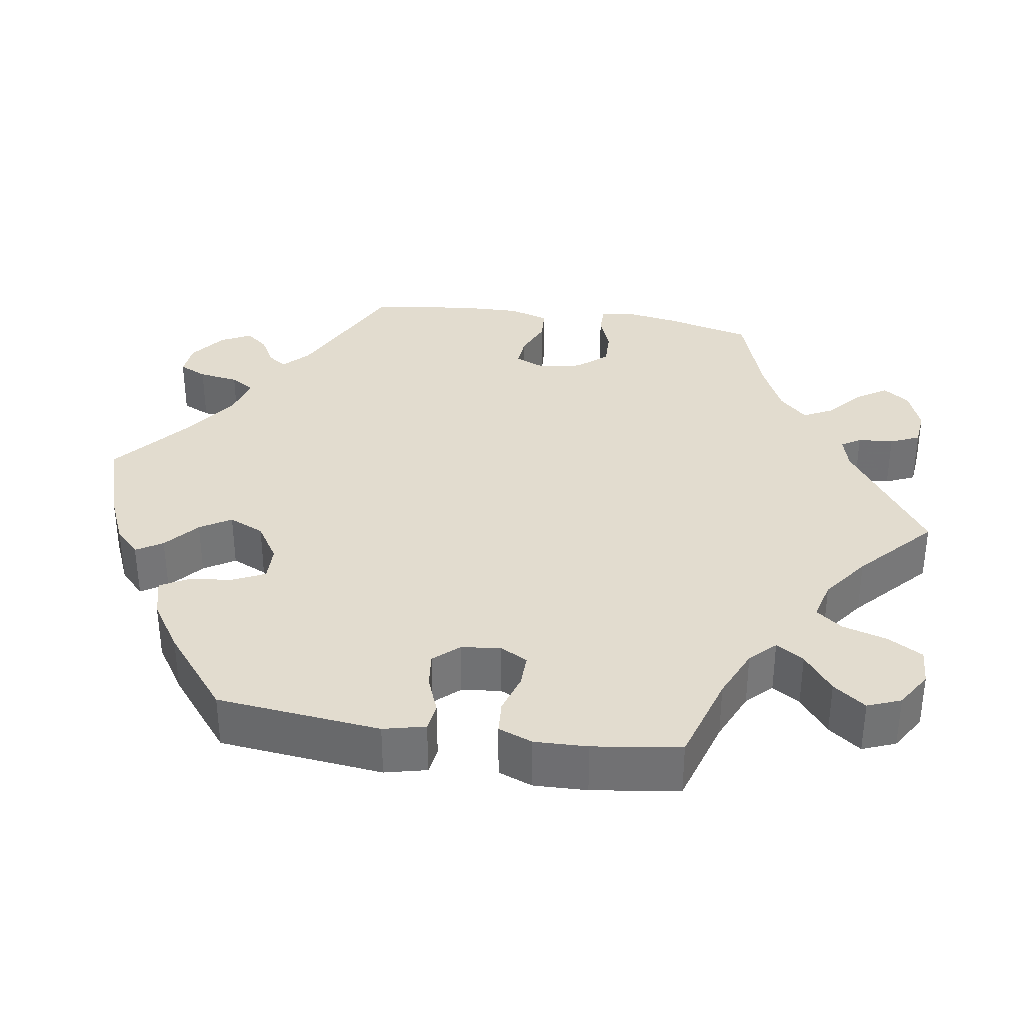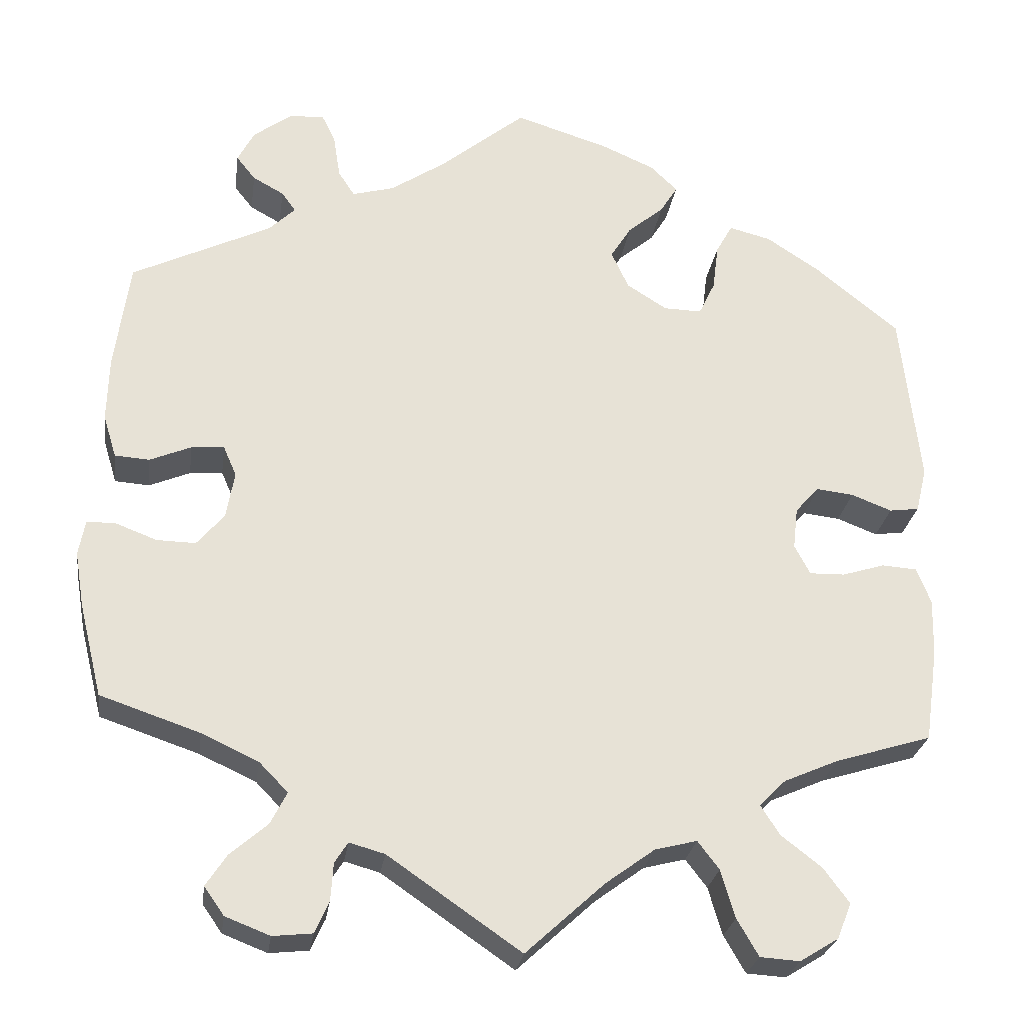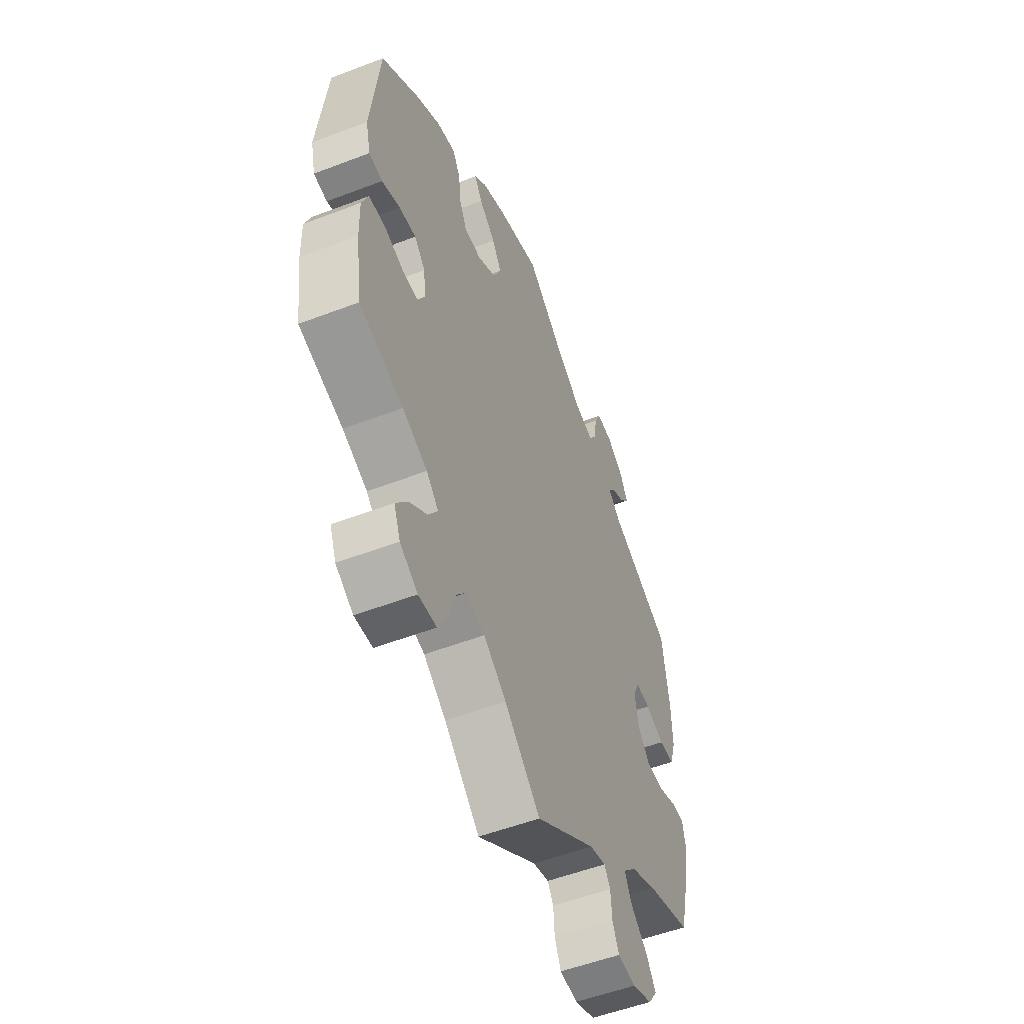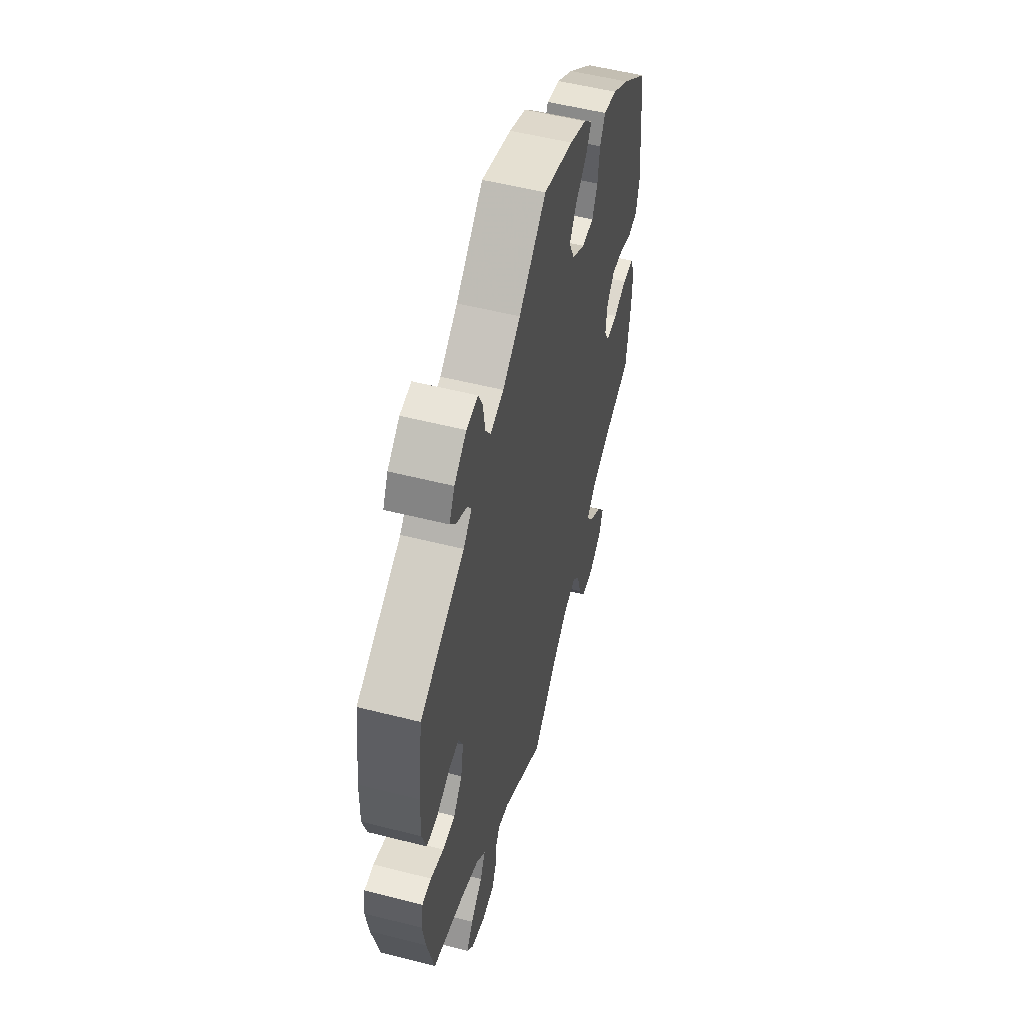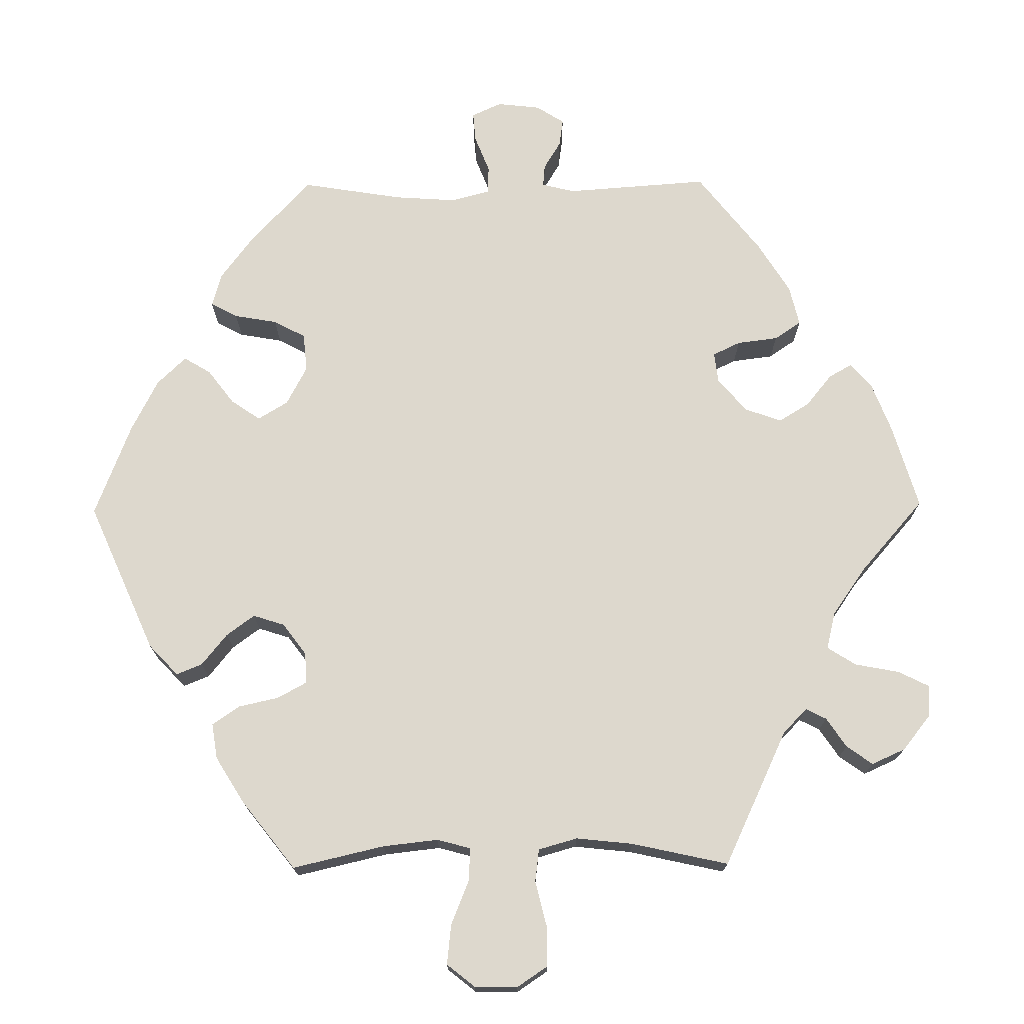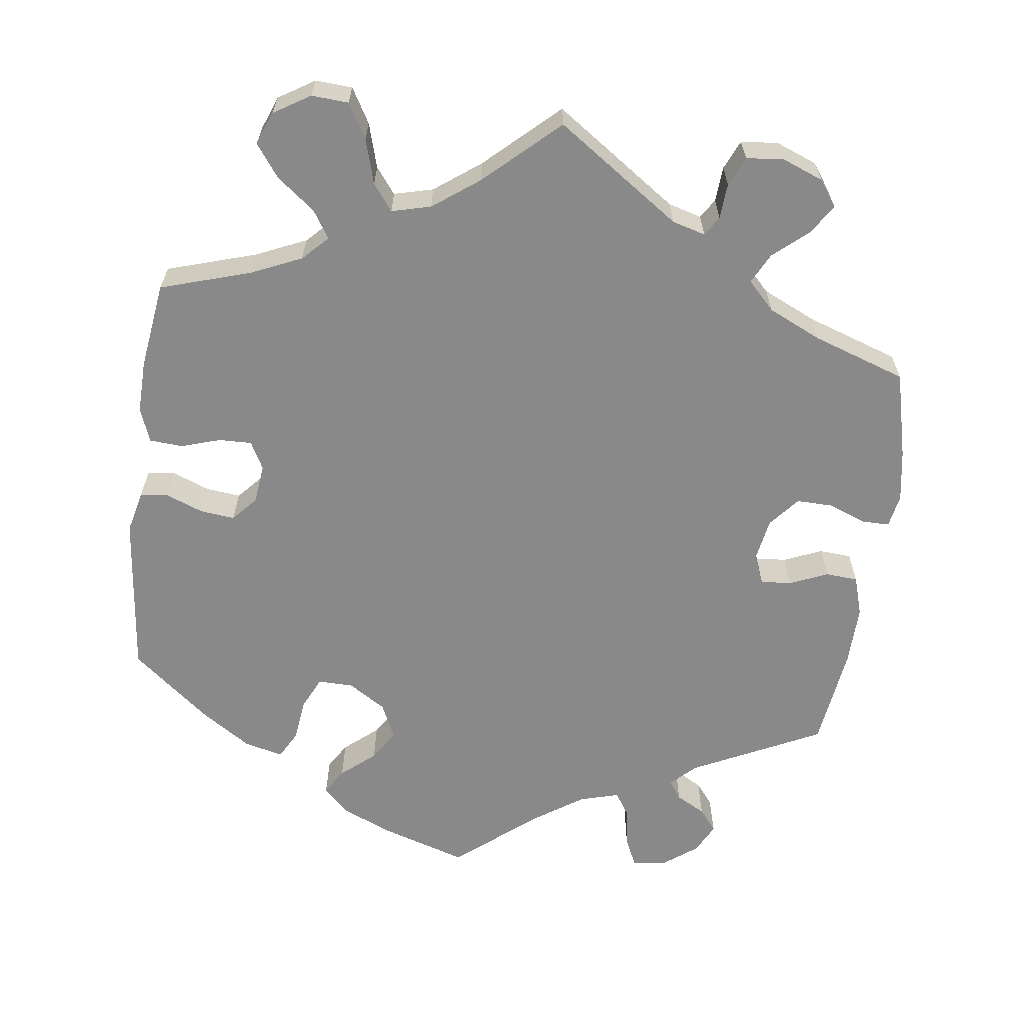
<metadata>
{"format":"obj","ext":"obj","renderer":"f3d","projection":"perspective","resolution":1024,"background":"white","views":[{"elev":34.6,"azim":98.9,"up":"+Y"},{"elev":-26.3,"azim":-8.0,"up":"+Z"},{"elev":-53.7,"azim":112.2,"up":"+Z"},{"elev":53.7,"azim":-74.8,"up":"+Z"},{"elev":72.2,"azim":149.4,"up":"+Y"},{"elev":-63.0,"azim":172.6,"up":"+Y"}]}
</metadata>
<code>
v -0.528 0.07 -0.176
v -0.539 0.07 -0.109
v -0.531 0.07 -0.066
v -0.496 0.07 -0.066
v -0.446 0.07 -0.085
v -0.399 0.07 -0.086
v -0.366 0.07 -0.047
v -0.356 0.07 0.01
v -0.372 0.07 0.047
v -0.412 0.07 0.044
v -0.462 0.07 0.023
v -0.504 0.07 0.026
v -0.52 0.07 0.078
v -0.518 0.07 0.157
v -0.5 0.07 0.289
v -0.331 0.07 0.371
v -0.299 0.07 0.402
v -0.316 0.07 0.426
v -0.354 0.07 0.447
v -0.377 0.07 0.476
v -0.357 0.07 0.515
v -0.311 0.07 0.549
v -0.268 0.07 0.553
v -0.251 0.07 0.517
v -0.243 0.07 0.465
v -0.223 0.07 0.434
v -0.172 0.07 0.448
v -0.105 0.07 0.493
v -0.001 0.07 0.578
v 0.113 0.07 0.542
v 0.177 0.07 0.514
v 0.21 0.07 0.482
v 0.189 0.07 0.448
v 0.145 0.07 0.411
v 0.12 0.07 0.371
v 0.141 0.07 0.325
v 0.19 0.07 0.294
v 0.236 0.07 0.293
v 0.256 0.07 0.335
v 0.263 0.07 0.391
v 0.283 0.07 0.427
v 0.334 0.07 0.414
v 0.398 0.07 0.372
v 0.5 0.07 0.289
v 0.523 0.07 0.077
v 0.51 0.07 0.023
v 0.474 0.07 0.018
v 0.425 0.07 0.037
v 0.38 0.07 0.042
v 0.351 0.07 0.01
v 0.345 0.07 -0.041
v 0.364 0.07 -0.077
v 0.407 0.07 -0.076
v 0.458 0.07 -0.06
v 0.501 0.07 -0.063
v 0.518 0.07 -0.107
v 0.516 0.07 -0.176
v 0.5 0.07 -0.289
v 0.383 0.07 -0.325
v 0.317 0.07 -0.354
v 0.285 0.07 -0.386
v 0.308 0.07 -0.422
v 0.357 0.07 -0.46
v 0.388 0.07 -0.502
v 0.371 0.07 -0.545
v 0.324 0.07 -0.574
v 0.276 0.07 -0.571
v 0.25 0.07 -0.526
v 0.233 0.07 -0.468
v 0.207 0.07 -0.434
v 0.156 0.07 -0.447
v 0.096 0.07 -0.491
v 0.001 0.07 -0.578
v -0.16 0.07 -0.467
v -0.203 0.07 -0.455
v -0.219 0.07 -0.48
v -0.222 0.07 -0.526
v -0.239 0.07 -0.564
v -0.287 0.07 -0.569
v -0.341 0.07 -0.548
v -0.365 0.07 -0.514
v -0.34 0.07 -0.476
v -0.295 0.07 -0.437
v -0.275 0.07 -0.398
v -0.31 0.07 -0.362
v -0.379 0.07 -0.33
v -0.5 0.07 -0.289
v -0.528 0 -0.176
v -0.539 0 -0.109
v -0.531 0 -0.066
v -0.496 0 -0.066
v -0.446 0 -0.085
v -0.399 0 -0.086
v -0.366 0 -0.047
v -0.356 0 0.01
v -0.372 0 0.047
v -0.412 0 0.044
v -0.462 0 0.023
v -0.504 0 0.026
v -0.52 0 0.078
v -0.518 0 0.157
v -0.5 0 0.289
v -0.331 0 0.371
v -0.299 0 0.402
v -0.316 0 0.426
v -0.354 0 0.447
v -0.377 0 0.476
v -0.357 0 0.515
v -0.311 0 0.549
v -0.268 0 0.553
v -0.251 0 0.517
v -0.243 0 0.465
v -0.223 0 0.434
v -0.172 0 0.448
v -0.105 0 0.493
v -0.001 0 0.578
v 0.113 0 0.542
v 0.177 0 0.514
v 0.21 0 0.482
v 0.189 0 0.448
v 0.145 0 0.411
v 0.12 0 0.371
v 0.141 0 0.325
v 0.19 0 0.294
v 0.236 0 0.293
v 0.256 0 0.335
v 0.263 0 0.391
v 0.283 0 0.427
v 0.334 0 0.414
v 0.398 0 0.372
v 0.5 0 0.289
v 0.523 0 0.077
v 0.51 0 0.023
v 0.474 0 0.018
v 0.425 0 0.037
v 0.38 0 0.042
v 0.351 0 0.01
v 0.345 0 -0.041
v 0.364 0 -0.077
v 0.407 0 -0.076
v 0.458 0 -0.06
v 0.501 0 -0.063
v 0.518 0 -0.107
v 0.516 0 -0.176
v 0.5 0 -0.289
v 0.383 0 -0.325
v 0.317 0 -0.354
v 0.285 0 -0.386
v 0.308 0 -0.422
v 0.357 0 -0.46
v 0.388 0 -0.502
v 0.371 0 -0.545
v 0.324 0 -0.574
v 0.276 0 -0.571
v 0.25 0 -0.526
v 0.233 0 -0.468
v 0.207 0 -0.434
v 0.156 0 -0.447
v 0.096 0 -0.491
v 0.001 0 -0.578
v -0.16 0 -0.467
v -0.203 0 -0.455
v -0.219 0 -0.48
v -0.222 0 -0.526
v -0.239 0 -0.564
v -0.287 0 -0.569
v -0.341 0 -0.548
v -0.365 0 -0.514
v -0.34 0 -0.476
v -0.295 0 -0.437
v -0.275 0 -0.398
v -0.31 0 -0.362
v -0.379 0 -0.33
v -0.5 0 -0.289
f 86 87 1 2
f 85 86 2 3
f 84 85 3 4
f 80 81 82 83
f 80 83 84
f 79 80 84
f 76 77 78 79
f 75 76 79 84
f 74 75 84 4
f 72 73 74 4
f 66 67 68 69
f 66 69 70
f 65 66 70
f 62 63 64 65
f 61 62 65 70
f 60 61 70 71
f 56 57 58 59
f 56 59 60
f 53 54 55 56
f 52 53 56 60
f 51 52 60 71
f 45 46 47 48
f 45 48 49
f 44 45 49
f 43 44 49 50
f 39 40 41 42
f 38 39 42 43
f 31 32 33 34
f 31 34 35
f 28 29 30 31
f 27 28 31 35
f 26 27 35 36
f 22 23 24 25
f 22 25 26
f 21 22 26
f 18 19 20 21
f 17 18 21 26
f 16 17 26 36
f 10 11 12 13
f 9 10 13 14
f 71 72 4 5
f 50 51 71
f 38 43 50 71
f 37 38 71
f 9 14 15 16
f 8 9 16 36
f 7 8 36 37
f 71 5 6
f 6 7 37 71
f 89 88 174 173
f 90 89 173 172
f 91 90 172 171
f 170 169 168 167
f 171 170 167
f 171 167 166
f 166 165 164 163
f 171 166 163 162
f 91 171 162 161
f 91 161 160 159
f 156 155 154 153
f 157 156 153
f 157 153 152
f 152 151 150 149
f 157 152 149 148
f 158 157 148 147
f 146 145 144 143
f 147 146 143
f 143 142 141 140
f 147 143 140 139
f 158 147 139 138
f 135 134 133 132
f 136 135 132
f 136 132 131
f 137 136 131 130
f 129 128 127 126
f 130 129 126 125
f 121 120 119 118
f 122 121 118
f 118 117 116 115
f 122 118 115 114
f 123 122 114 113
f 112 111 110 109
f 113 112 109
f 113 109 108
f 108 107 106 105
f 113 108 105 104
f 123 113 104 103
f 100 99 98 97
f 101 100 97 96
f 92 91 159 158
f 158 138 137
f 158 137 130 125
f 158 125 124
f 103 102 101 96
f 123 103 96 95
f 124 123 95 94
f 93 92 158
f 158 124 94 93
f 1 88 89 2
f 2 89 90 3
f 3 90 91 4
f 4 91 92 5
f 5 92 93 6
f 6 93 94 7
f 7 94 95 8
f 8 95 96 9
f 9 96 97 10
f 10 97 98 11
f 11 98 99 12
f 12 99 100 13
f 13 100 101 14
f 14 101 102 15
f 15 102 103 16
f 16 103 104 17
f 17 104 105 18
f 18 105 106 19
f 19 106 107 20
f 20 107 108 21
f 21 108 109 22
f 22 109 110 23
f 23 110 111 24
f 24 111 112 25
f 25 112 113 26
f 26 113 114 27
f 27 114 115 28
f 28 115 116 29
f 29 116 117 30
f 30 117 118 31
f 31 118 119 32
f 32 119 120 33
f 33 120 121 34
f 34 121 122 35
f 35 122 123 36
f 36 123 124 37
f 37 124 125 38
f 38 125 126 39
f 39 126 127 40
f 40 127 128 41
f 41 128 129 42
f 42 129 130 43
f 43 130 131 44
f 44 131 132 45
f 45 132 133 46
f 46 133 134 47
f 47 134 135 48
f 48 135 136 49
f 49 136 137 50
f 50 137 138 51
f 51 138 139 52
f 52 139 140 53
f 53 140 141 54
f 54 141 142 55
f 55 142 143 56
f 56 143 144 57
f 57 144 145 58
f 58 145 146 59
f 59 146 147 60
f 60 147 148 61
f 61 148 149 62
f 62 149 150 63
f 63 150 151 64
f 64 151 152 65
f 65 152 153 66
f 66 153 154 67
f 67 154 155 68
f 68 155 156 69
f 69 156 157 70
f 70 157 158 71
f 71 158 159 72
f 72 159 160 73
f 73 160 161 74
f 74 161 162 75
f 75 162 163 76
f 76 163 164 77
f 77 164 165 78
f 78 165 166 79
f 79 166 167 80
f 80 167 168 81
f 81 168 169 82
f 82 169 170 83
f 83 170 171 84
f 84 171 172 85
f 85 172 173 86
f 86 173 174 87
f 87 174 88 1

</code>
